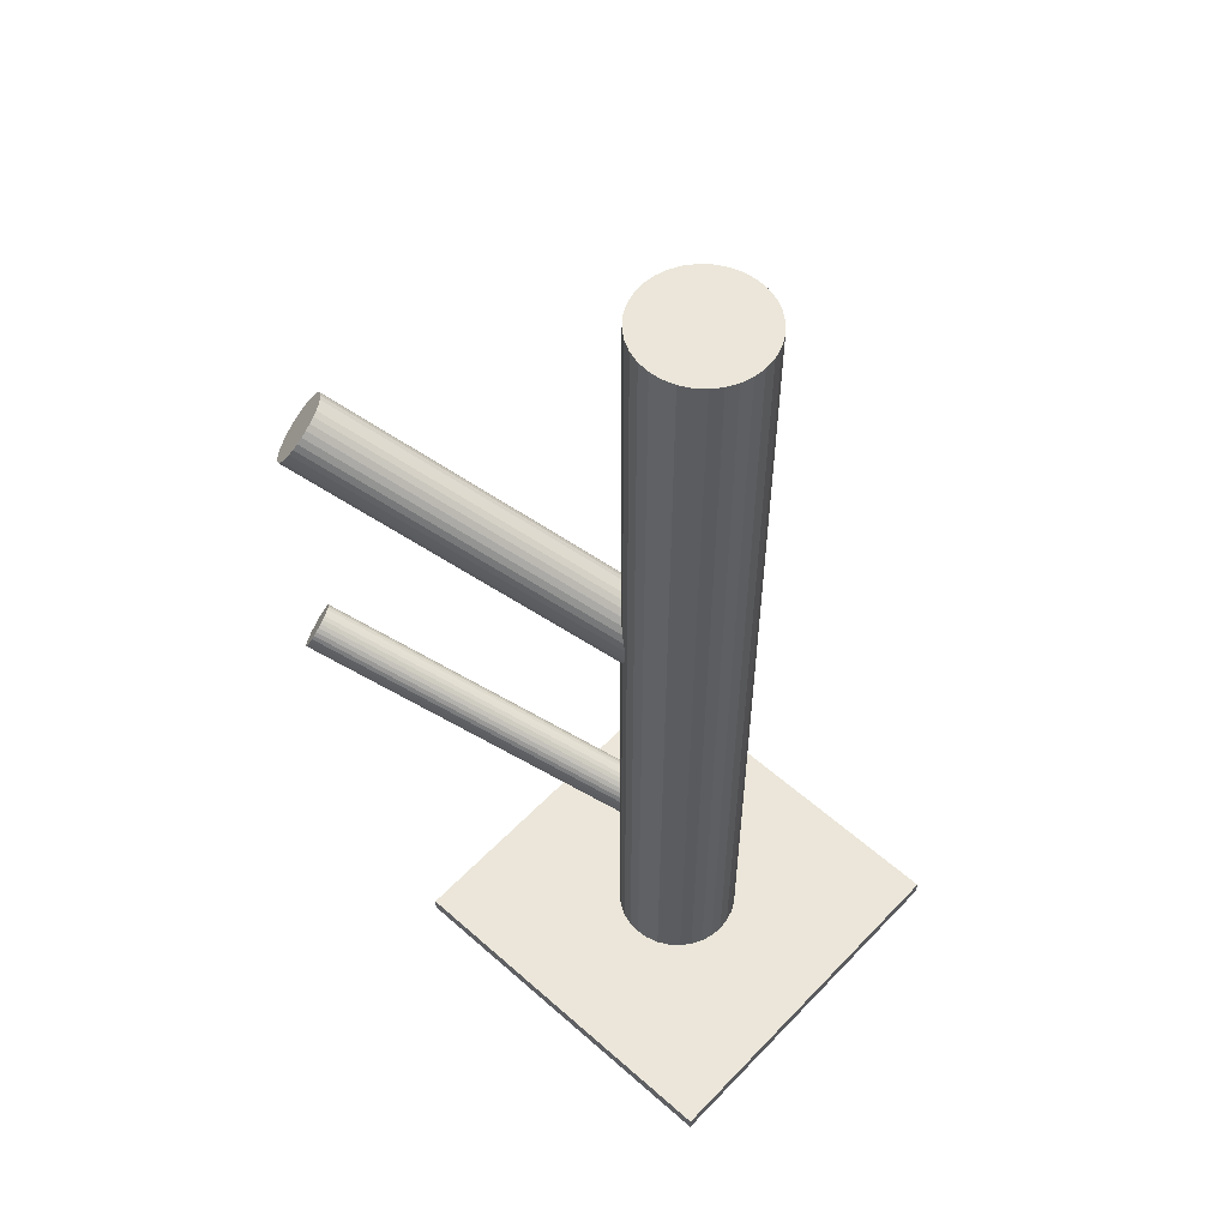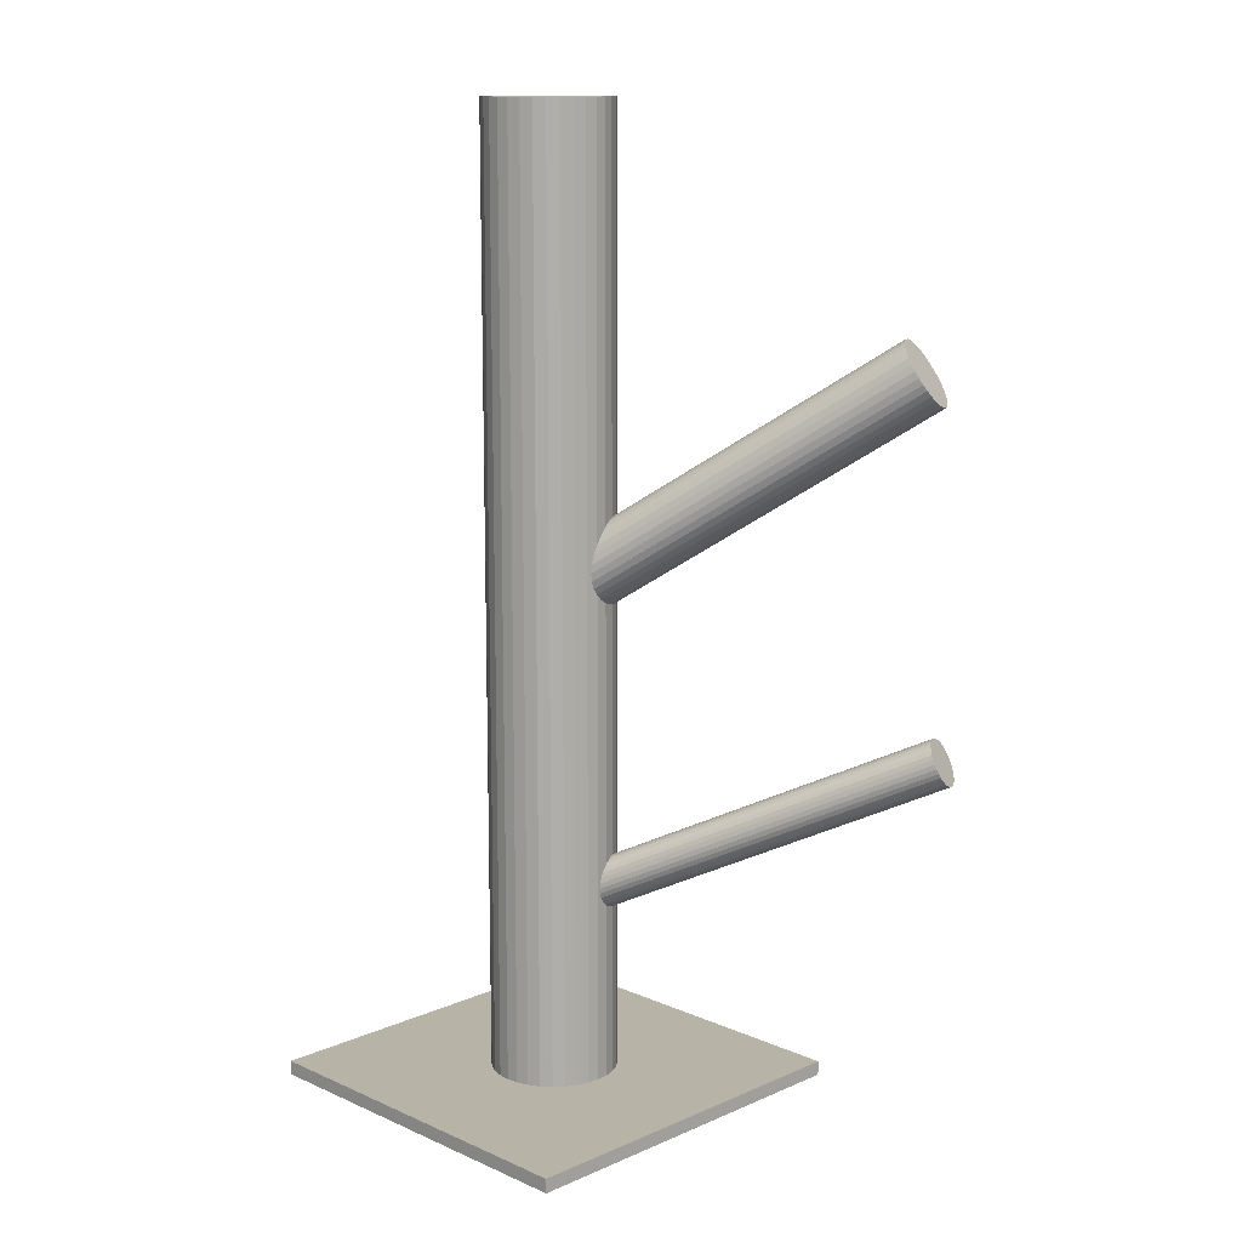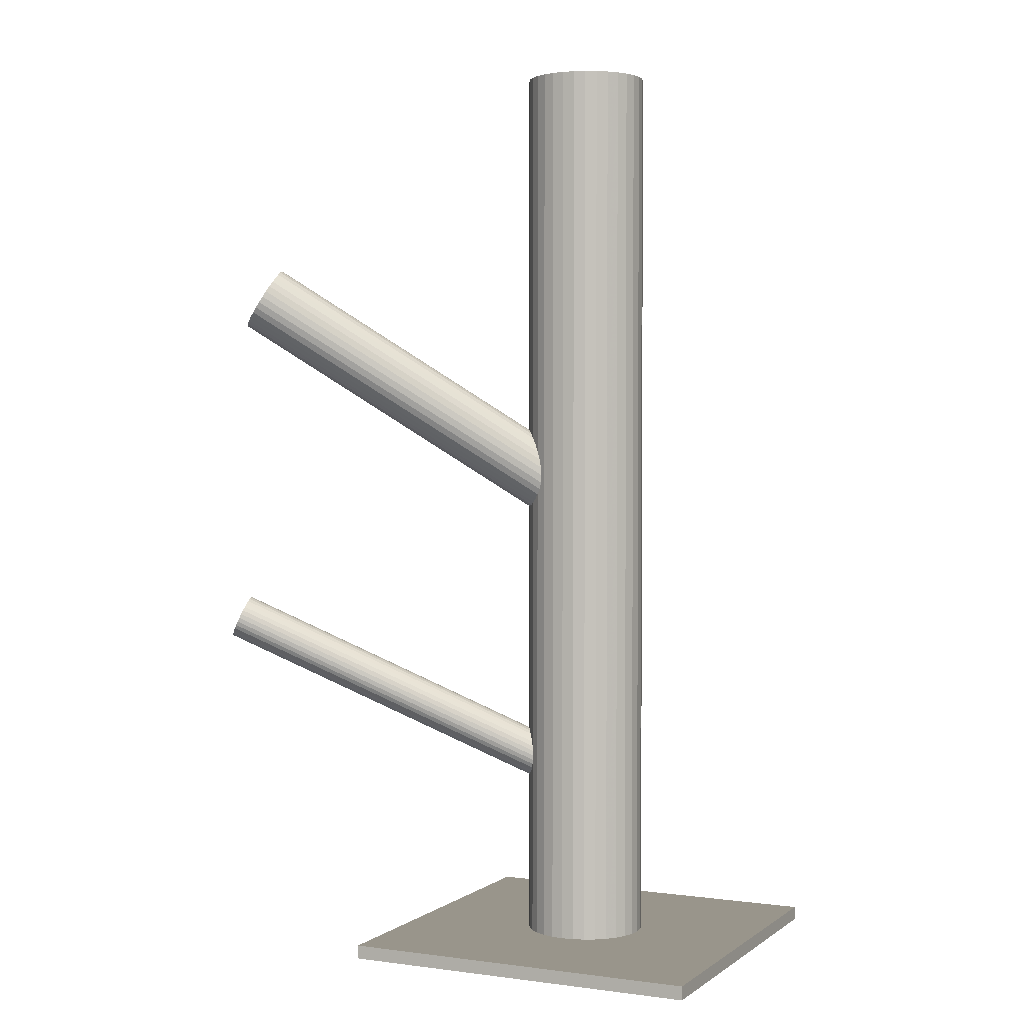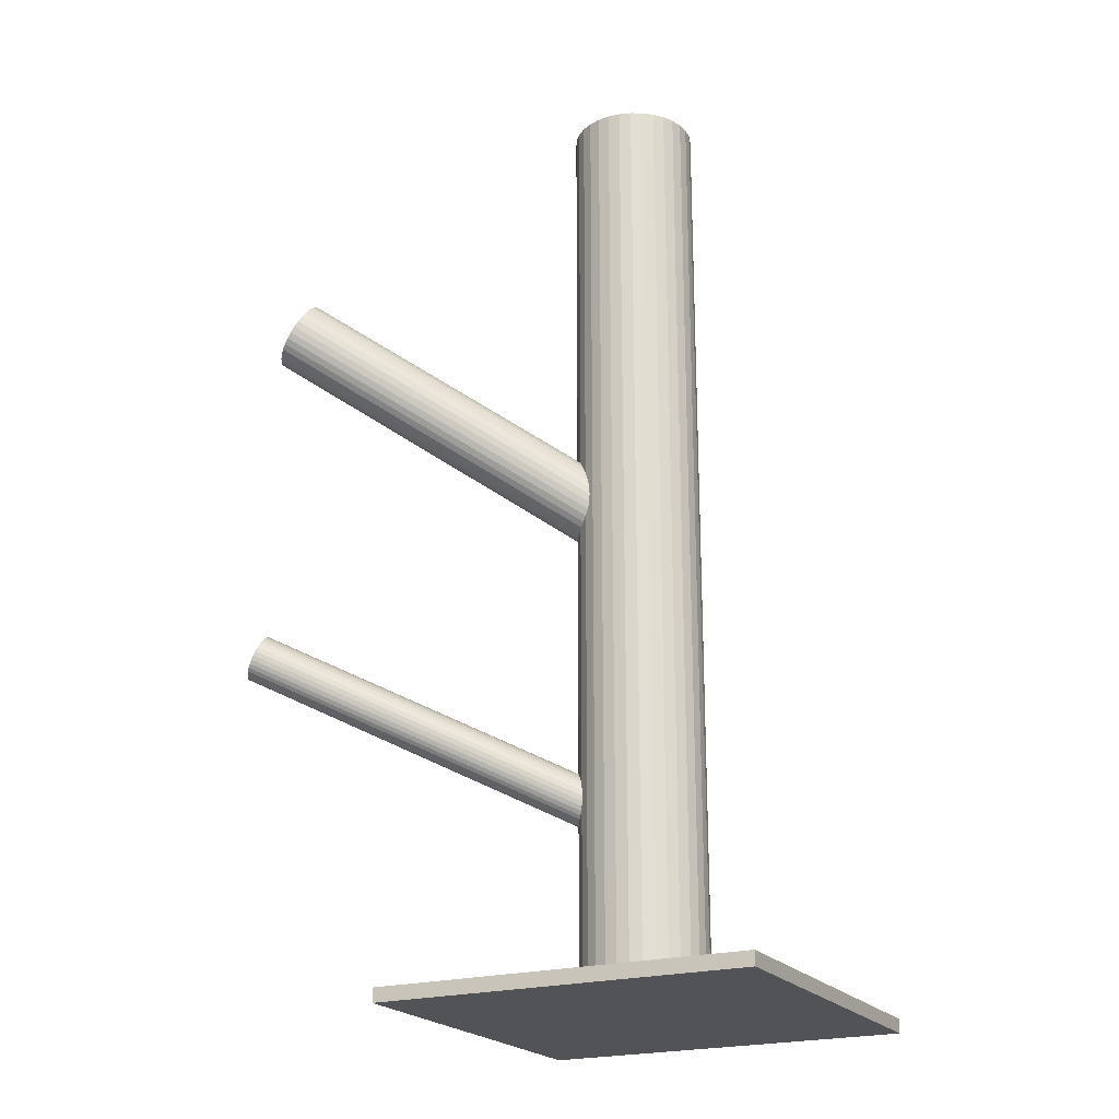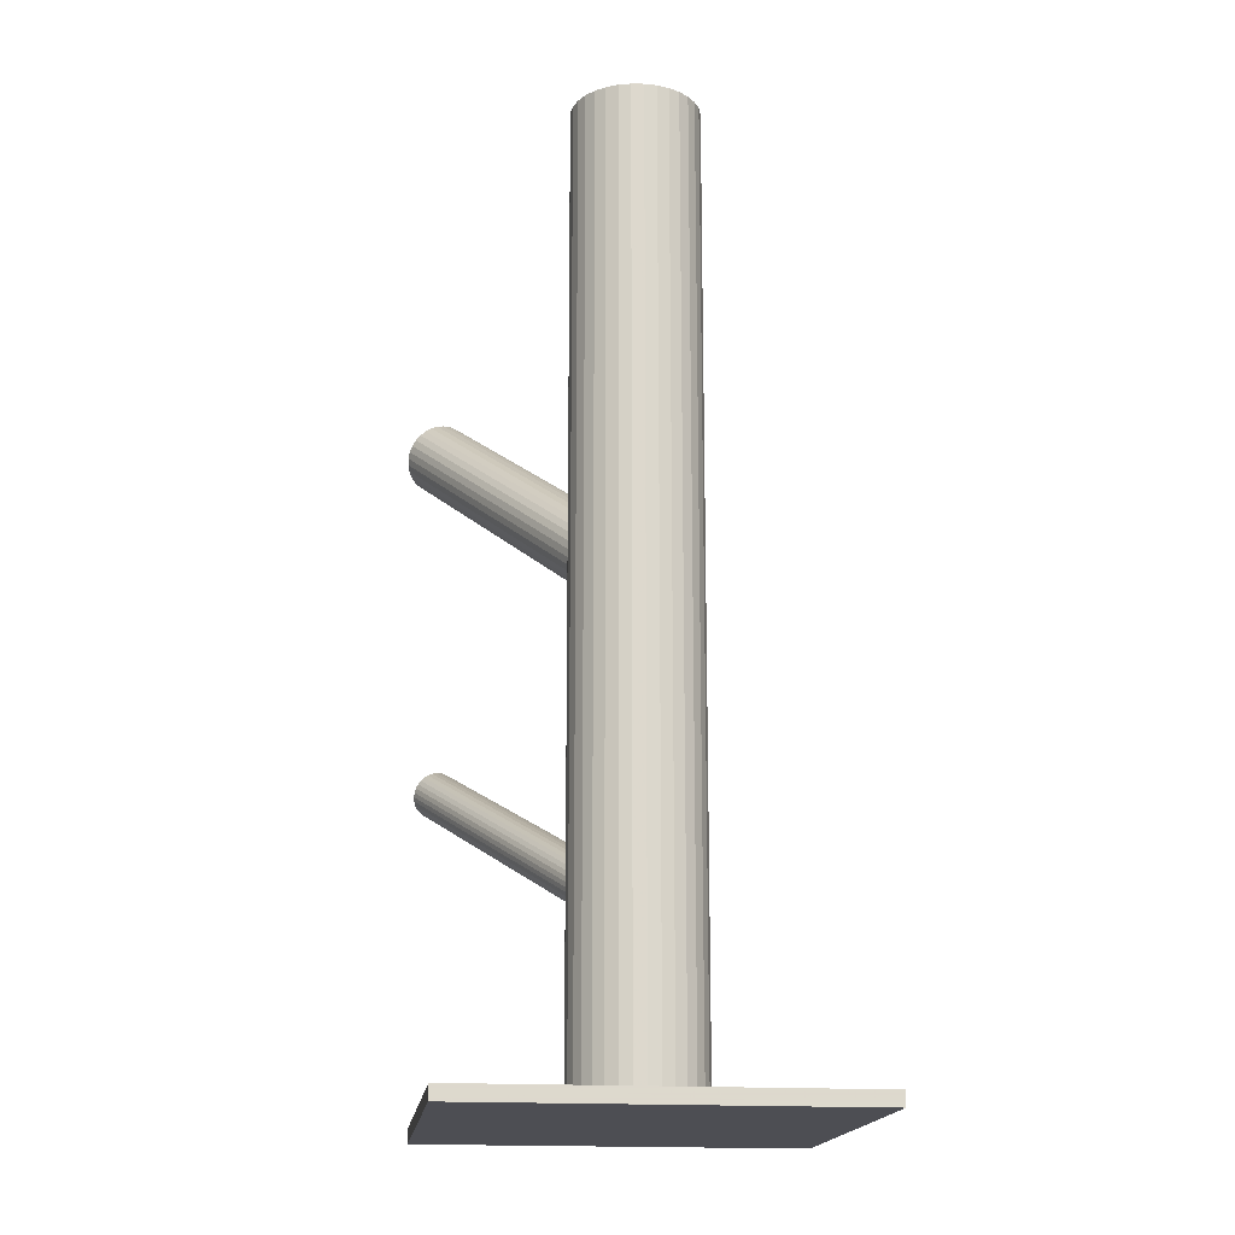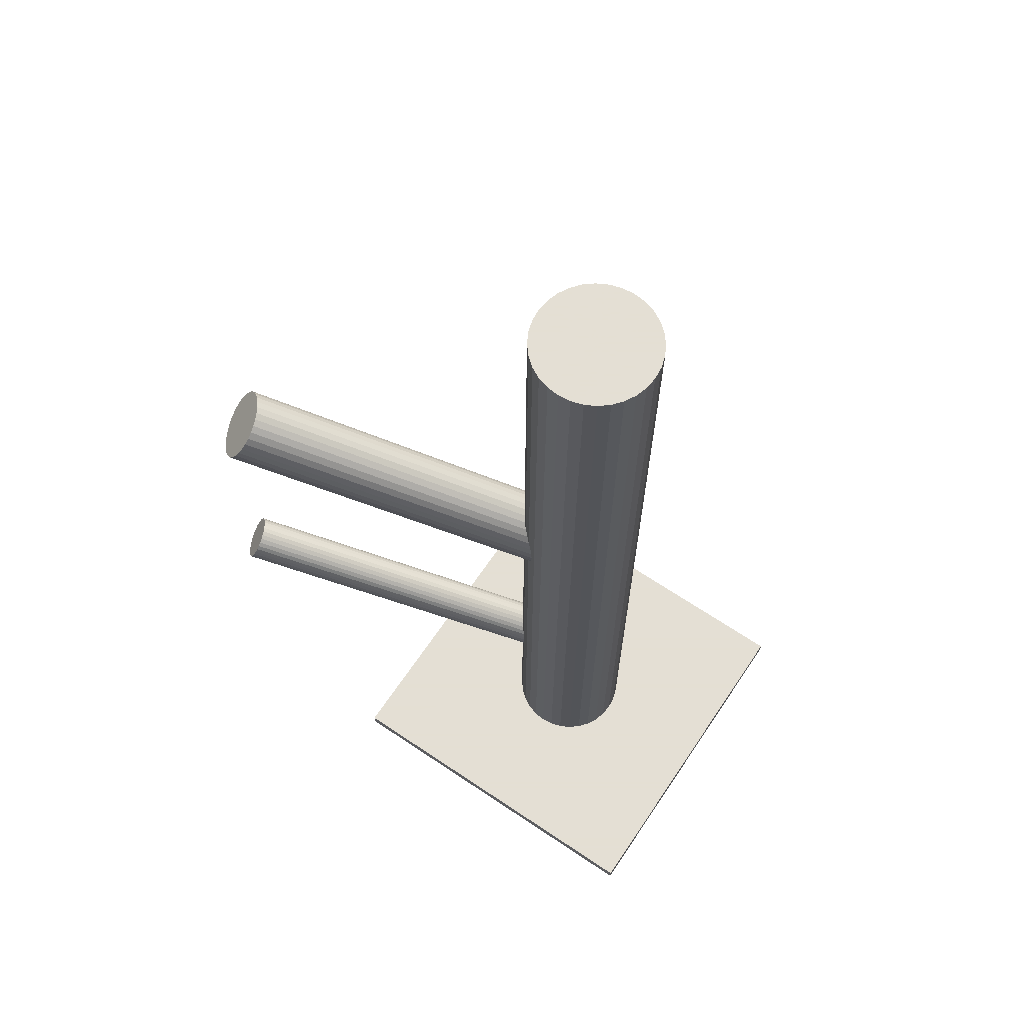
<metadata>
{"format":"obj","ext":"obj","renderer":"f3d","projection":"perspective","resolution":1024,"background":"white","views":[{"elev":56.1,"azim":-137.2,"up":"+Z"},{"elev":12.8,"azim":45.1,"up":"+Z"},{"elev":2.2,"azim":-154.5,"up":"+Z"},{"elev":-21.7,"azim":-153.1,"up":"+Z"},{"elev":-17.3,"azim":-97.2,"up":"+Z"},{"elev":66.3,"azim":-146.0,"up":"+Z"}]}
</metadata>
<code>
v 0.2361 0.1971 0.2258
v -0.08371 -0.0293 -0.3047
v -0.1164 0.004023 0.03676
v -0.09175 0.02349 -0.01156
v -0.1384 0.03999 -0.5
v -0.1384 0.03999 0.5
v -0.1384 -0.05292 -0.5
v -0.1384 -0.05292 0.5
v -0.1564 0.006351 -0.5
v -0.1564 0.006351 0.5
v -0.1564 -0.01928 -0.5
v -0.1564 -0.01928 0.5
v 0.2645 0.1842 -0.1251
v -0.03735 0.03003 -0.5
v -0.03735 0.03003 0.5
v -0.03735 -0.04296 -0.5
v -0.03735 -0.04296 0.5
v 0.2262 0.1459 0.277
v -0.1017 -0.02777 0.03967
v -0.08062 -0.006542 -0.3309
v 0.2655 0.1527 -0.09883
v -0.1048 0.05797 -0.5
v -0.1048 0.05797 0.5
v -0.1048 -0.0709 -0.5
v -0.1048 -0.0709 0.5
v -0.05547 -0.06109 -0.5
v -0.05547 -0.06109 0.5
v -0.05547 0.04816 -0.5
v -0.05547 0.04816 0.5
v -0.0914 -0.02541 -0.2932
v 0.2868 0.1486 -0.1365
v -0.1097 -0.01587 0.04206
v 0.2181 0.1577 0.2794
v 0.2565 0.1367 0.2419
v -0.1058 0.009739 -0.2966
v -0.07139 -0.03695 0.004519
v -0.09681 -0.01909 -0.2884
v 0.2184 0.2001 0.248
v -0.1171 -0.06716 -0.5
v -0.1171 -0.06716 0.5
v -0.1171 0.05423 -0.5
v -0.1171 0.05423 0.5
v -0.1023 0.01595 -0.309
v -0.1094 0.02649 0.01065
v 0.2588 0.1742 -0.1049
v -0.09415 -0.02256 -0.2905
v 0.2801 0.1701 -0.1427
v -0.1056 0.002346 -0.2905
v 0.2811 0.1386 -0.1164
v -0.1013 0.02758 -0.001374
v 0.2266 0.2012 0.236
v -0.07114 -0.003669 -0.02016
v 0.2567 0.17 0.2172
v -0.08 -0.02759 -0.3134
v -0.1015 -0.01084 -0.2867
v -0.09526 0.0146 -0.3214
v 0.259 0.1632 0.219
v -0.06888 -0.01039 -0.01837
v -0.0788 -0.0255 -0.3176
v -0.1527 -0.0316 -0.5
v -0.1527 -0.0316 0.5
v -0.1527 0.01867 -0.5
v -0.1527 0.01867 0.5
v 0.2603 0.145 0.2306
v -0.09786 0.01592 -0.3176
v -0.1047 -0.001933 -0.2884
v -0.07795 0.00919 -0.02016
v 0.2499 0.1828 0.2172
v -0.06759 -0.02864 -0.006805
v 0.2734 0.1425 -0.1049
v 0.2841 0.1613 -0.1427
v 0.2219 0.1515 0.2788
v -0.09197 0.05923 -0.5
v -0.09197 0.05923 0.5
v -0.09197 -0.07216 -0.5
v -0.09197 -0.07216 0.5
v -0.09197 -0.006465 -0.309
v -0.09197 -0.006465 -0.5
v -0.09197 -0.006465 0.5
v -0.09197 -0.006465 0.01065
v 0.2359 0.1672 0.248
v -0.106 -0.02212 0.04145
v 0.2115 0.1893 0.2655
v -0.07923 -0.011 -0.3297
v -0.08608 -0.02885 -0.3005
v -0.1163 0.01571 0.0281
v 0.2128 0.1711 0.277
v 0.2589 0.1776 -0.1083
v -0.03128 -0.0316 -0.5
v -0.03128 -0.0316 0.5
v -0.03128 0.01867 -0.5
v -0.03128 0.01867 0.5
v -0.1051 0.01257 -0.3005
v -0.1151 -0.002543 0.03967
v -0.08245 -0.002086 -0.3314
v -0.08868 -0.02753 -0.2966
v 0.268 0.1488 -0.1001
v -0.1039 0.01466 -0.3047
v 0.2151 0.1644 0.2788
v 0.2452 0.1331 0.26
v -0.1128 -0.009261 0.04145
v -0.08264 -0.04051 0.02267
v 0.2625 0.1838 -0.1207
v -0.07833 -0.01528 -0.3276
v -0.08979 0.009629 -0.3276
v 0.2592 0.1702 -0.1022
v 0.2706 0.1453 -0.1022
v 0.2533 0.1342 0.248
v -0.07452 -0.03942 0.01065
v -0.06683 -0.06716 -0.5
v -0.06683 -0.06716 0.5
v -0.06683 0.05423 -0.5
v -0.06683 0.05423 0.5
v -0.08165 -0.02888 -0.309
v 0.2153 0.1976 0.2542
v -0.08713 0.006158 -0.3297
v 0.2633 0.157 -0.0984
v 0.2848 0.1403 -0.1251
v -0.1126 0.02402 0.01677
v 0.2695 0.1825 -0.1332
v 0.286 0.1424 -0.1293
v -0.07811 -0.02267 -0.3214
v 0.2601 0.1659 -0.1001
v 0.2536 0.1766 0.2166
v 0.2669 0.1838 -0.1293
v -0.07421 0.002941 -0.02076
v -0.09253 0.01248 -0.3248
v -0.1285 -0.06109 -0.5
v -0.1285 -0.06109 0.5
v -0.1285 0.04816 -0.5
v -0.1285 0.04816 0.5
v -0.07915 0.05797 -0.5
v -0.07915 0.05797 0.5
v -0.07915 -0.0709 -0.5
v -0.07915 -0.0709 0.5
v 0.2728 0.1614 -0.1207
v 0.2456 0.1885 0.219
v -0.1033 -0.006387 -0.2871
v -0.08224 0.01484 -0.01837
v 0.2787 0.139 -0.1122
v -0.1466 0.03003 -0.5
v -0.1466 0.03003 0.5
v -0.1466 -0.04296 -0.5
v -0.1466 -0.04296 0.5
v 0.2855 0.1569 -0.1414
v -0.02754 0.006351 -0.5
v -0.02754 0.006351 0.5
v -0.02754 -0.01928 -0.5
v -0.02754 -0.01928 0.5
v 0.2761 0.1403 -0.1083
v 0.2596 0.1804 -0.1122
v 0.2608 0.1825 -0.1164
v -0.04552 0.03999 -0.5
v -0.04552 0.03999 0.5
v -0.04552 -0.05292 -0.5
v -0.04552 -0.05292 0.5
v 0.2823 0.1658 -0.1431
v 0.2357 0.1372 0.2702
v -0.09219 -0.03642 0.03286
v 0.2603 0.1567 0.2219
v 0.2222 0.2013 0.2419
v -0.06751 -0.01695 -0.01547
v -0.1002 0.01637 -0.3134
v -0.1056 0.02769 0.004519
v 0.2588 0.1403 0.236
v -0.09929 -0.01513 -0.2871
v -0.02628 -0.006465 -0.5
v -0.02628 -0.006465 0.5
v 0.2864 0.1526 -0.1393
v -0.09661 0.02616 -0.006805
v 0.275 0.1775 -0.1393
v 0.2312 0.1998 0.2306
v -0.06905 -0.03331 -0.001374
v -0.1169 0.01019 0.03286
v 0.211 0.1838 0.2702
v -0.07795 -0.01922 -0.3248
v 0.2308 0.141 0.2741
v -0.09704 -0.03259 0.03676
v 0.2831 0.139 -0.1207
v 0.1029 0.1884 -0.4853
v 0.1029 0.1884 -0.5
v 0.1029 -0.2013 -0.4853
v 0.1029 -0.2013 -0.5
v 0.2776 0.174 -0.1414
v -0.2868 0.1884 -0.4853
v -0.2868 0.1884 -0.5
v -0.2868 -0.2013 -0.4853
v -0.2868 -0.2013 -0.5
v 0.2867 0.1452 -0.1332
v 0.241 0.1933 0.2219
v -0.0869 0.01967 -0.01547
v 0.2608 0.1505 0.2258
v -0.106 0.006288 -0.2932
v 0.2405 0.1345 0.2655
v -0.06707 -0.02312 -0.01156
v 0.213 0.194 0.26
v 0.2722 0.1803 -0.1365
v -0.08733 -0.03909 0.0281
v -0.1577 -0.006465 -0.5
v -0.1577 -0.006465 0.5
v -0.08465 0.002203 -0.3309
v -0.1149 0.02038 0.02267
v 0.2615 0.1615 -0.09883
v -0.07832 -0.04062 0.01677
v 0.2495 0.133 0.2542
v 0.2114 0.1776 0.2741
f 167 78 146
f 167 146 168
f 168 146 147
f 168 147 79
f 146 78 91
f 146 91 147
f 147 91 92
f 147 92 79
f 91 78 14
f 91 14 92
f 92 14 15
f 92 15 79
f 14 78 153
f 14 153 15
f 15 153 154
f 15 154 79
f 153 78 28
f 153 28 154
f 154 28 29
f 154 29 79
f 28 78 112
f 28 112 29
f 29 112 113
f 29 113 79
f 112 78 132
f 112 132 113
f 113 132 133
f 113 133 79
f 132 78 73
f 132 73 133
f 133 73 74
f 133 74 79
f 73 78 22
f 73 22 74
f 74 22 23
f 74 23 79
f 22 78 41
f 22 41 23
f 23 41 42
f 23 42 79
f 41 78 130
f 41 130 42
f 42 130 131
f 42 131 79
f 130 78 5
f 130 5 131
f 131 5 6
f 131 6 79
f 5 78 141
f 5 141 6
f 6 141 142
f 6 142 79
f 141 78 62
f 141 62 142
f 142 62 63
f 142 63 79
f 62 78 9
f 62 9 63
f 63 9 10
f 63 10 79
f 9 78 199
f 9 199 10
f 10 199 200
f 10 200 79
f 199 78 11
f 199 11 200
f 200 11 12
f 200 12 79
f 11 78 60
f 11 60 12
f 12 60 61
f 12 61 79
f 60 78 143
f 60 143 61
f 61 143 144
f 61 144 79
f 143 78 7
f 143 7 144
f 144 7 8
f 144 8 79
f 7 78 128
f 7 128 8
f 8 128 129
f 8 129 79
f 128 78 39
f 128 39 129
f 129 39 40
f 129 40 79
f 39 78 24
f 39 24 40
f 40 24 25
f 40 25 79
f 24 78 75
f 24 75 25
f 25 75 76
f 25 76 79
f 75 78 134
f 75 134 76
f 76 134 135
f 76 135 79
f 134 78 110
f 134 110 135
f 135 110 111
f 135 111 79
f 110 78 26
f 110 26 111
f 111 26 27
f 111 27 79
f 26 78 155
f 26 155 27
f 27 155 156
f 27 156 79
f 155 78 16
f 155 16 156
f 156 16 17
f 156 17 79
f 16 78 89
f 16 89 17
f 17 89 90
f 17 90 79
f 89 78 148
f 89 148 90
f 90 148 149
f 90 149 79
f 148 78 167
f 148 167 149
f 149 167 168
f 149 168 79
f 44 80 119
f 44 119 38
f 38 119 115
f 38 115 81
f 119 80 202
f 119 202 115
f 115 202 196
f 115 196 81
f 202 80 86
f 202 86 196
f 196 86 83
f 196 83 81
f 86 80 174
f 86 174 83
f 83 174 175
f 83 175 81
f 174 80 3
f 174 3 175
f 175 3 206
f 175 206 81
f 3 80 94
f 3 94 206
f 206 94 87
f 206 87 81
f 94 80 101
f 94 101 87
f 87 101 99
f 87 99 81
f 101 80 32
f 101 32 99
f 99 32 33
f 99 33 81
f 32 80 82
f 32 82 33
f 33 82 72
f 33 72 81
f 82 80 19
f 82 19 72
f 72 19 18
f 72 18 81
f 19 80 178
f 19 178 18
f 18 178 177
f 18 177 81
f 178 80 159
f 178 159 177
f 177 159 158
f 177 158 81
f 159 80 198
f 159 198 158
f 158 198 194
f 158 194 81
f 198 80 102
f 198 102 194
f 194 102 100
f 194 100 81
f 102 80 204
f 102 204 100
f 100 204 205
f 100 205 81
f 204 80 109
f 204 109 205
f 205 109 108
f 205 108 81
f 109 80 36
f 109 36 108
f 108 36 34
f 108 34 81
f 36 80 173
f 36 173 34
f 34 173 165
f 34 165 81
f 173 80 69
f 173 69 165
f 165 69 64
f 165 64 81
f 69 80 195
f 69 195 64
f 64 195 192
f 64 192 81
f 195 80 162
f 195 162 192
f 192 162 160
f 192 160 81
f 162 80 58
f 162 58 160
f 160 58 57
f 160 57 81
f 58 80 52
f 58 52 57
f 57 52 53
f 57 53 81
f 52 80 126
f 52 126 53
f 53 126 124
f 53 124 81
f 126 80 67
f 126 67 124
f 124 67 68
f 124 68 81
f 67 80 139
f 67 139 68
f 68 139 137
f 68 137 81
f 139 80 191
f 139 191 137
f 137 191 190
f 137 190 81
f 191 80 4
f 191 4 190
f 190 4 1
f 190 1 81
f 4 80 170
f 4 170 1
f 1 170 172
f 1 172 81
f 170 80 50
f 170 50 172
f 172 50 51
f 172 51 81
f 50 80 164
f 50 164 51
f 51 164 161
f 51 161 81
f 164 80 44
f 164 44 161
f 161 44 38
f 161 38 81
f 43 77 98
f 43 98 103
f 103 98 152
f 103 152 136
f 98 77 93
f 98 93 152
f 152 93 151
f 152 151 136
f 93 77 35
f 93 35 151
f 151 35 88
f 151 88 136
f 35 77 193
f 35 193 88
f 88 193 45
f 88 45 136
f 193 77 48
f 193 48 45
f 45 48 106
f 45 106 136
f 48 77 66
f 48 66 106
f 106 66 123
f 106 123 136
f 66 77 138
f 66 138 123
f 123 138 203
f 123 203 136
f 138 77 55
f 138 55 203
f 203 55 117
f 203 117 136
f 55 77 166
f 55 166 117
f 117 166 21
f 117 21 136
f 166 77 37
f 166 37 21
f 21 37 97
f 21 97 136
f 37 77 46
f 37 46 97
f 97 46 107
f 97 107 136
f 46 77 30
f 46 30 107
f 107 30 70
f 107 70 136
f 30 77 96
f 30 96 70
f 70 96 150
f 70 150 136
f 96 77 85
f 96 85 150
f 150 85 140
f 150 140 136
f 85 77 2
f 85 2 140
f 140 2 49
f 140 49 136
f 2 77 114
f 2 114 49
f 49 114 179
f 49 179 136
f 114 77 54
f 114 54 179
f 179 54 118
f 179 118 136
f 54 77 59
f 54 59 118
f 118 59 121
f 118 121 136
f 59 77 122
f 59 122 121
f 121 122 189
f 121 189 136
f 122 77 176
f 122 176 189
f 189 176 31
f 189 31 136
f 176 77 104
f 176 104 31
f 31 104 169
f 31 169 136
f 104 77 84
f 104 84 169
f 169 84 145
f 169 145 136
f 84 77 20
f 84 20 145
f 145 20 71
f 145 71 136
f 20 77 95
f 20 95 71
f 71 95 157
f 71 157 136
f 95 77 201
f 95 201 157
f 157 201 47
f 157 47 136
f 201 77 116
f 201 116 47
f 47 116 184
f 47 184 136
f 116 77 105
f 116 105 184
f 184 105 171
f 184 171 136
f 105 77 127
f 105 127 171
f 171 127 197
f 171 197 136
f 127 77 56
f 127 56 197
f 197 56 120
f 197 120 136
f 56 77 65
f 56 65 120
f 120 65 125
f 120 125 136
f 65 77 163
f 65 163 125
f 125 163 13
f 125 13 136
f 163 77 43
f 163 43 13
f 13 43 103
f 13 103 136
f 187 185 188
f 183 187 188
f 188 185 186
f 186 183 188
f 187 180 185
f 182 187 183
f 182 180 187
f 185 180 186
f 181 183 186
f 186 180 181
f 181 182 183
f 180 182 181

</code>
